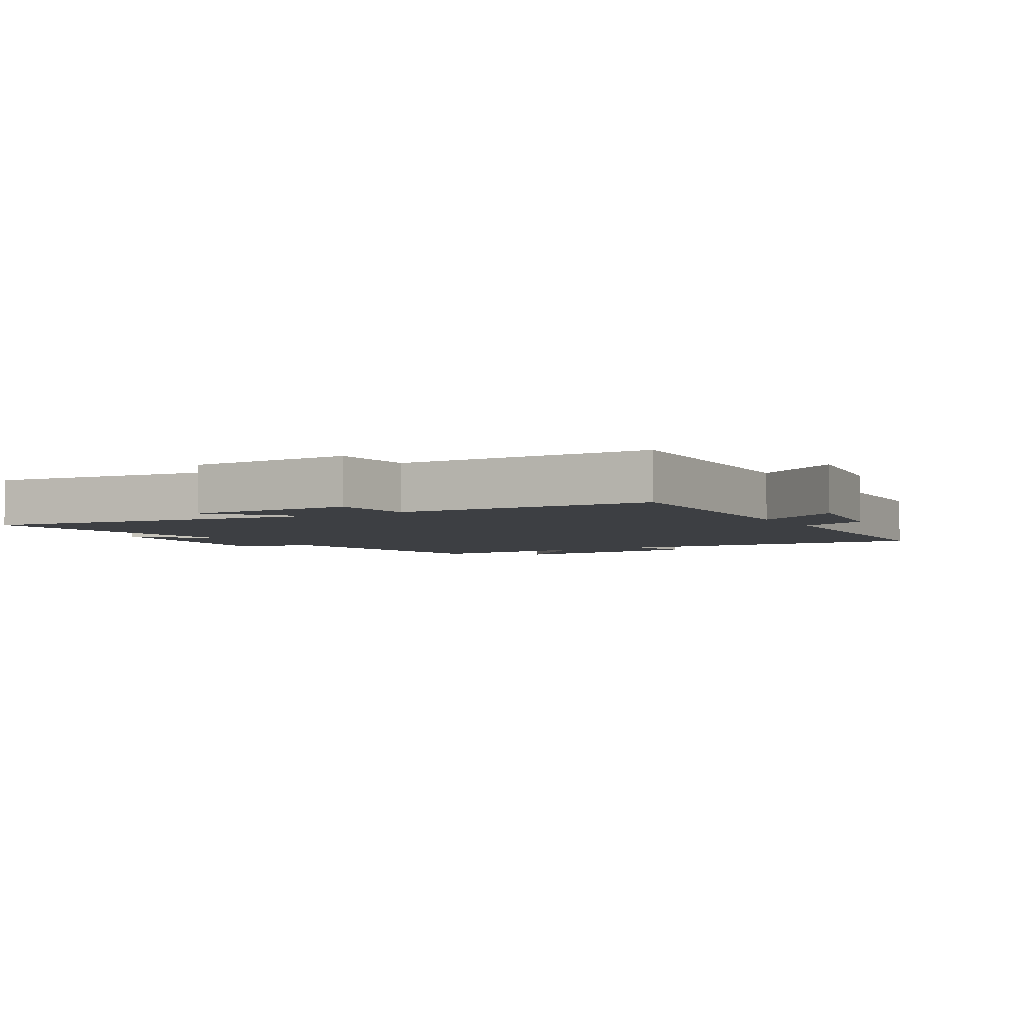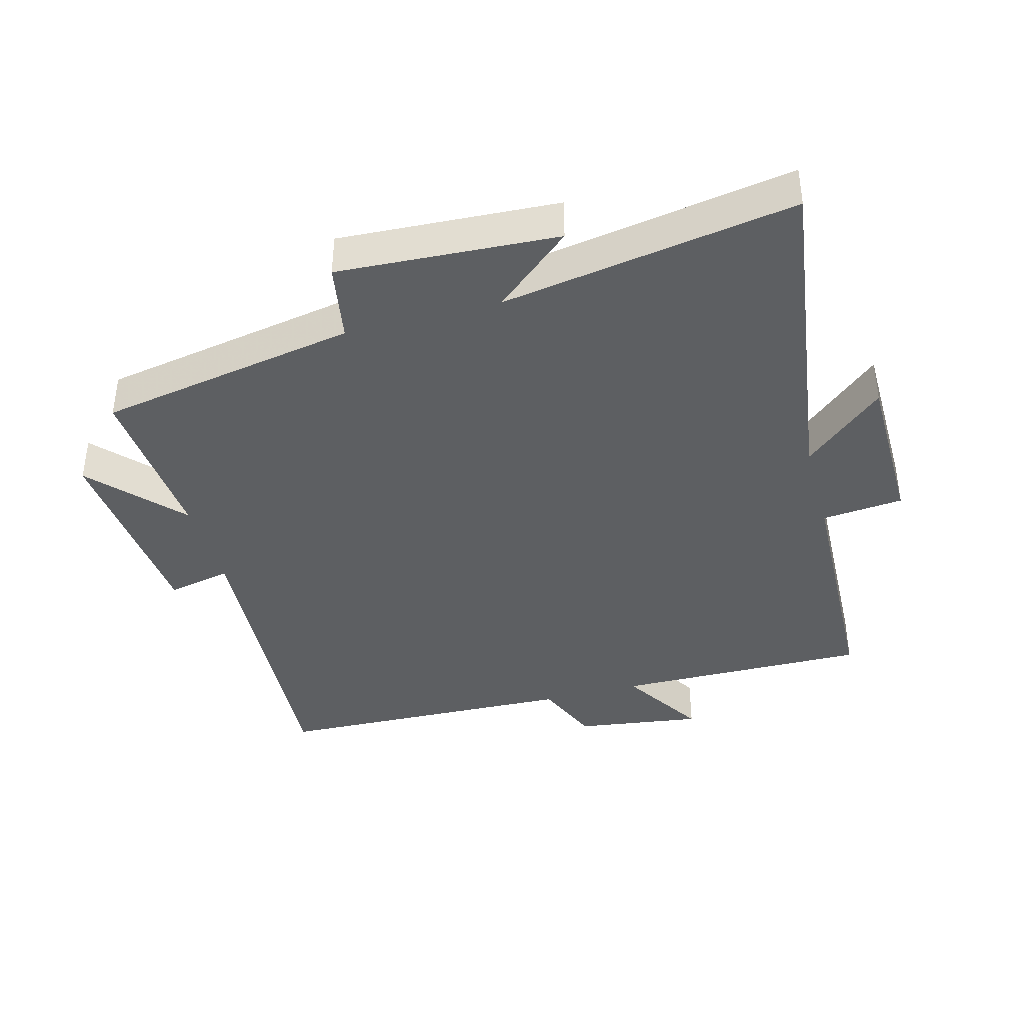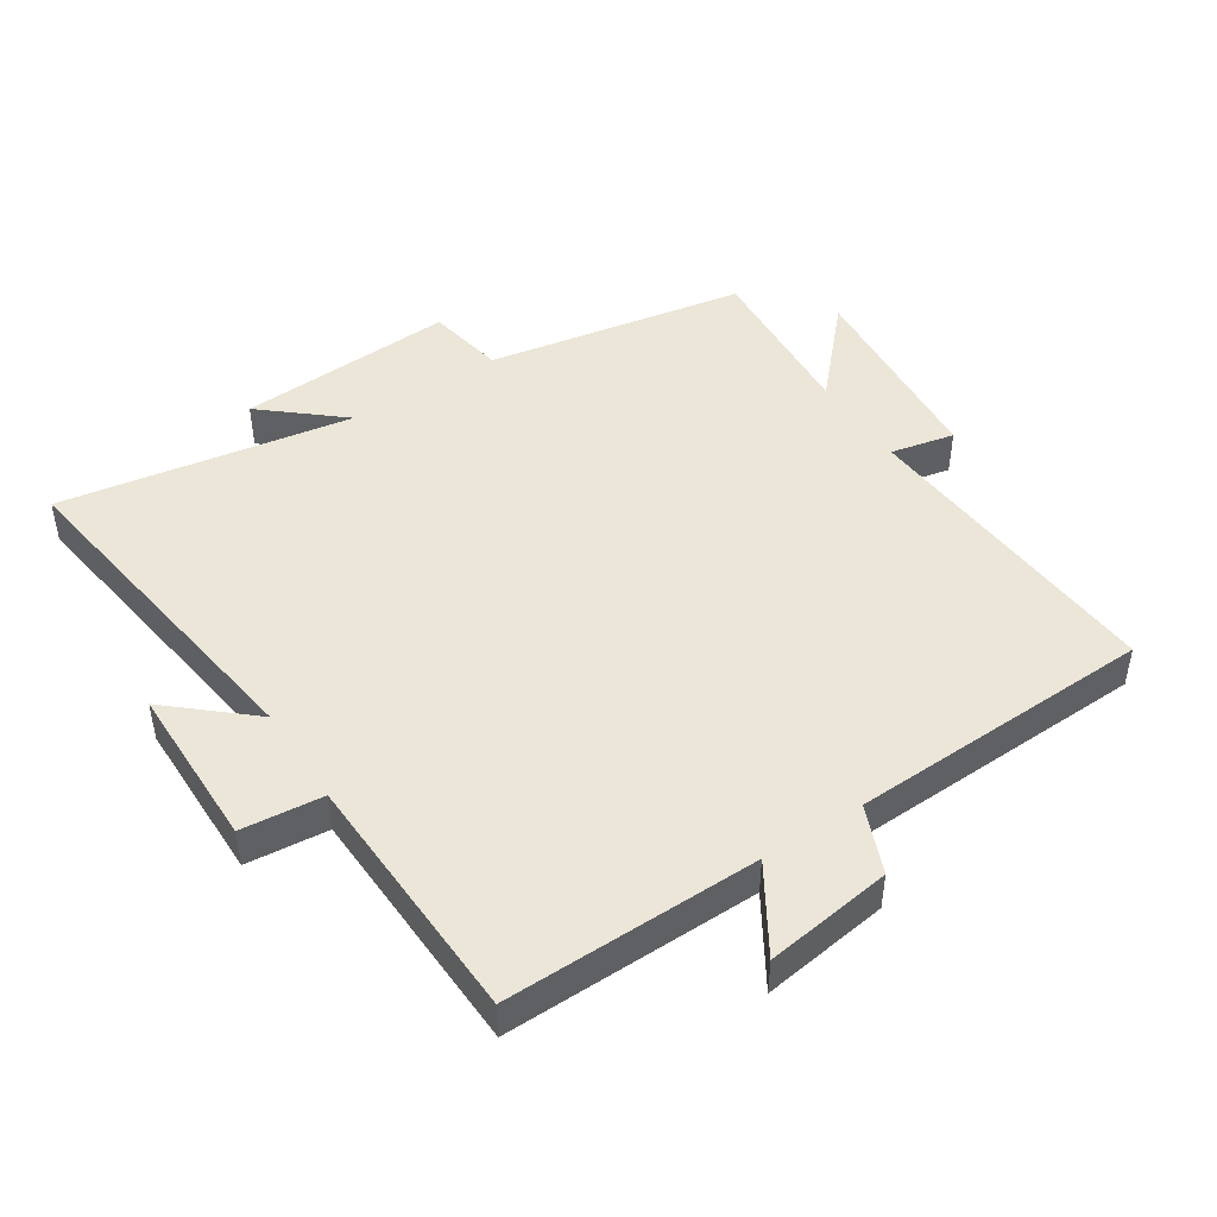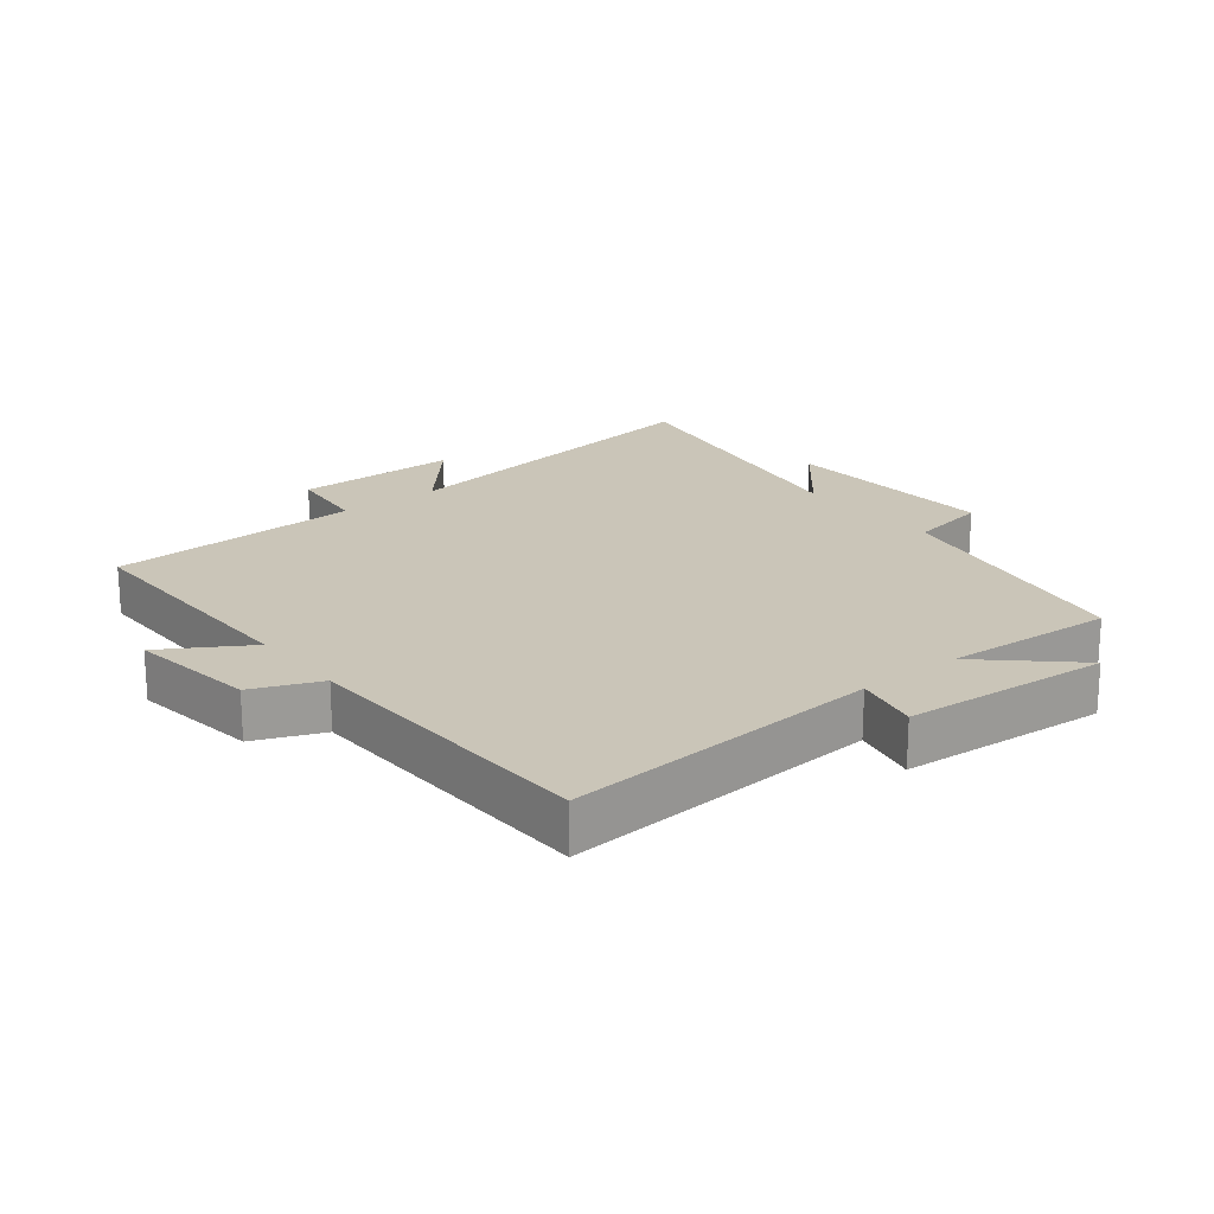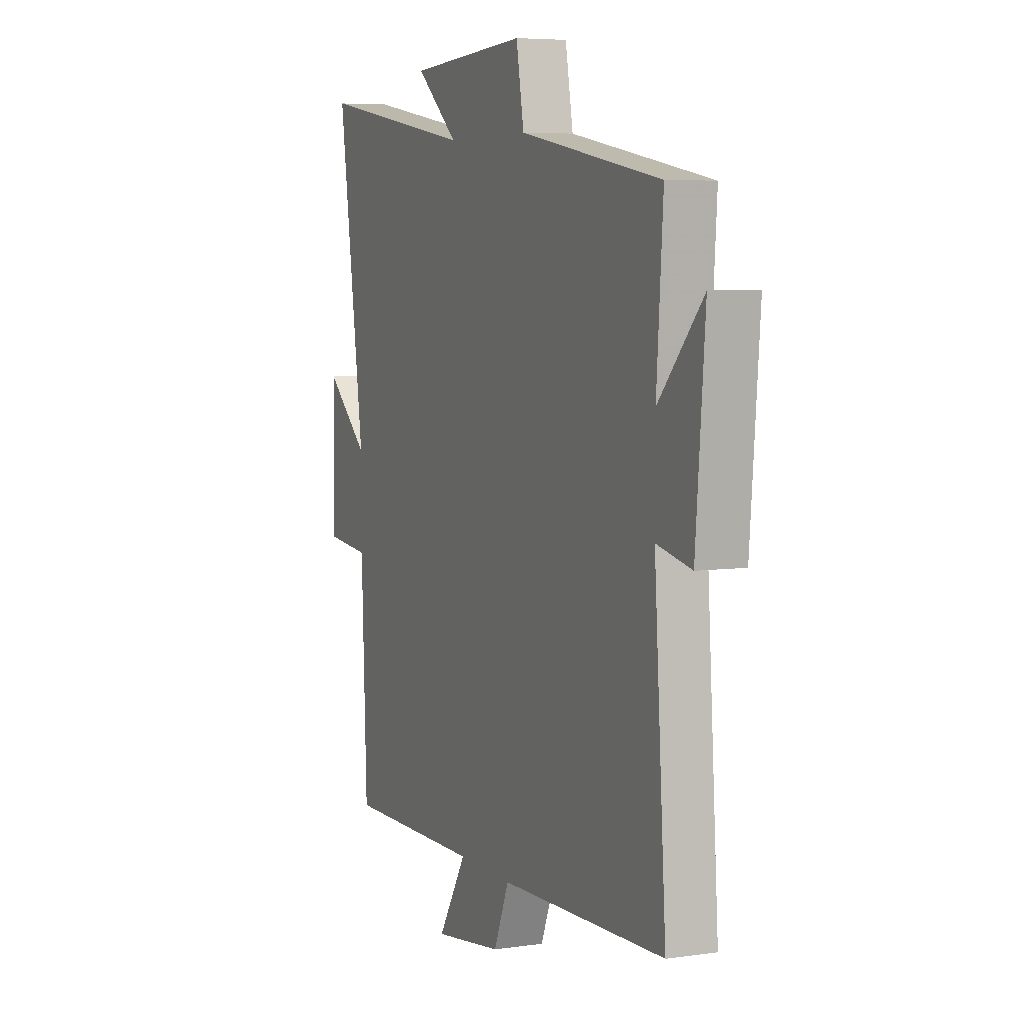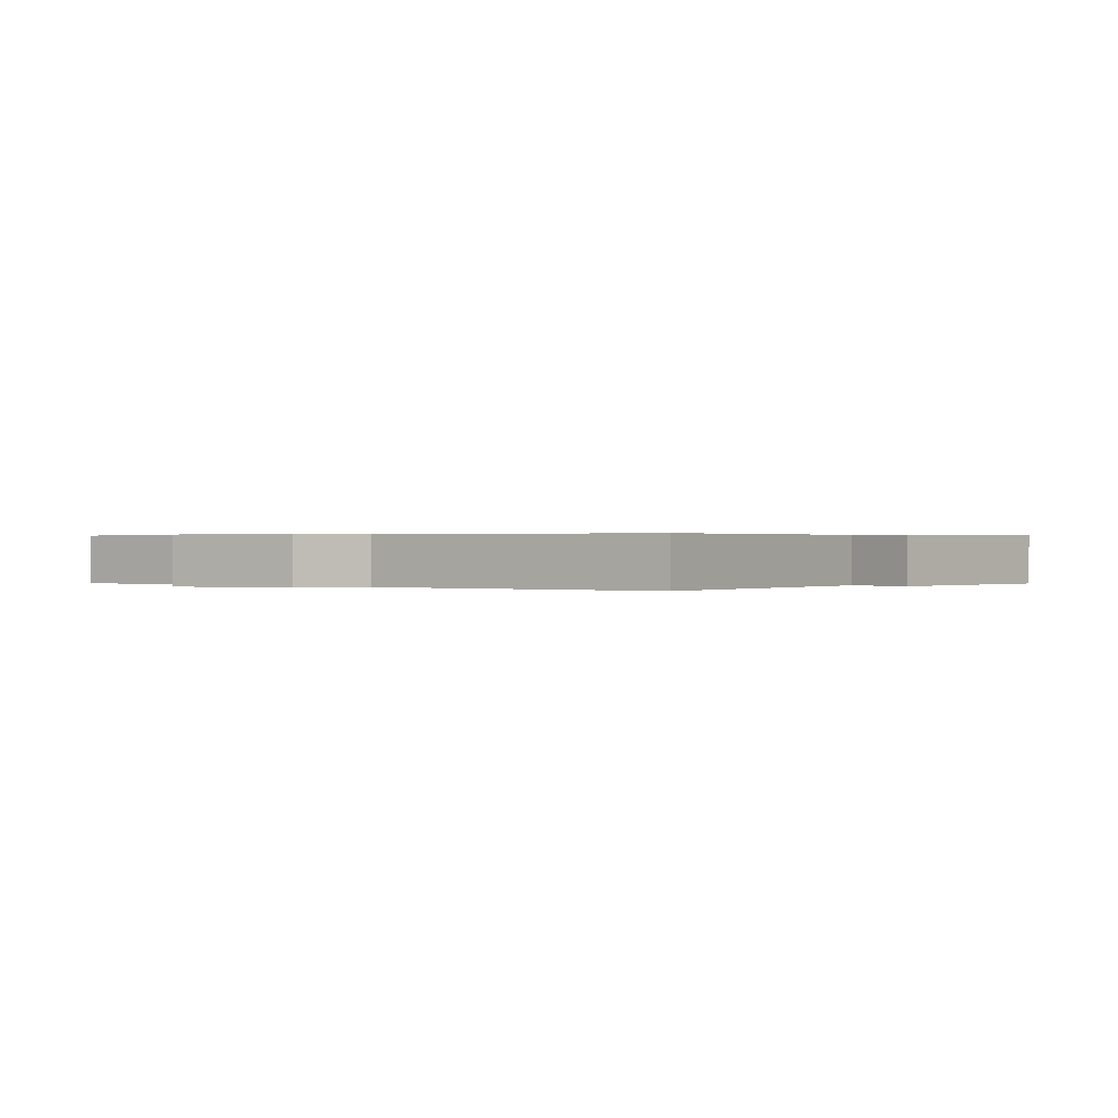
<metadata>
{"format":"obj","ext":"obj","renderer":"f3d","projection":"perspective","resolution":1024,"background":"white","views":[{"elev":-4.1,"azim":120.3,"up":"+Y"},{"elev":-39.6,"azim":15.3,"up":"+Y"},{"elev":46.4,"azim":147.0,"up":"+Y"},{"elev":20.4,"azim":-128.4,"up":"+Y"},{"elev":5.9,"azim":-113.5,"up":"+Z"},{"elev":0.3,"azim":-142.6,"up":"+Y"}]}
</metadata>
<code>
v 0.485 0.07 -0.506
v 0.093 0.07 -0.5
v 0.174 0.07 -0.632
v -0.022 0.07 -0.604
v -0.065 0.07 -0.5
v -0.534 0.07 -0.483
v -0.5 0.07 0.007
v -0.599 0.07 -0.014
v -0.625 0.07 0.304
v -0.5 0.07 0.167
v -0.518 0.07 0.429
v -0.117 0.07 0.5
v -0.095 0.07 0.622
v 0.243 0.07 0.602
v 0.123 0.07 0.5
v 0.575 0.07 0.574
v 0.5 0.07 0.044
v 0.624 0.07 0.152
v 0.626 0.07 -0.102
v 0.5 0.07 -0.114
v 0.485 0 -0.506
v 0.093 0 -0.5
v 0.174 0 -0.632
v -0.022 0 -0.604
v -0.065 0 -0.5
v -0.534 0 -0.483
v -0.5 0 0.007
v -0.599 0 -0.014
v -0.625 0 0.304
v -0.5 0 0.167
v -0.518 0 0.429
v -0.117 0 0.5
v -0.095 0 0.622
v 0.243 0 0.602
v 0.123 0 0.5
v 0.575 0 0.574
v 0.5 0 0.044
v 0.624 0 0.152
v 0.626 0 -0.102
v 0.5 0 -0.114
f 17 18 19 20
f 17 20 1 2
f 15 16 17 2
f 12 13 14 15
f 12 15 2
f 11 12 2
f 10 11 2
f 7 8 9 10
f 7 10 2 3
f 5 6 7
f 5 7 3
f 3 4 5
f 40 39 38 37
f 22 21 40 37
f 22 37 36 35
f 35 34 33 32
f 22 35 32
f 22 32 31
f 22 31 30
f 30 29 28 27
f 23 22 30 27
f 27 26 25
f 23 27 25
f 25 24 23
f 1 21 22 2
f 2 22 23 3
f 3 23 24 4
f 4 24 25 5
f 5 25 26 6
f 6 26 27 7
f 7 27 28 8
f 8 28 29 9
f 9 29 30 10
f 10 30 31 11
f 11 31 32 12
f 12 32 33 13
f 13 33 34 14
f 14 34 35 15
f 15 35 36 16
f 16 36 37 17
f 17 37 38 18
f 18 38 39 19
f 19 39 40 20
f 20 40 21 1

</code>
